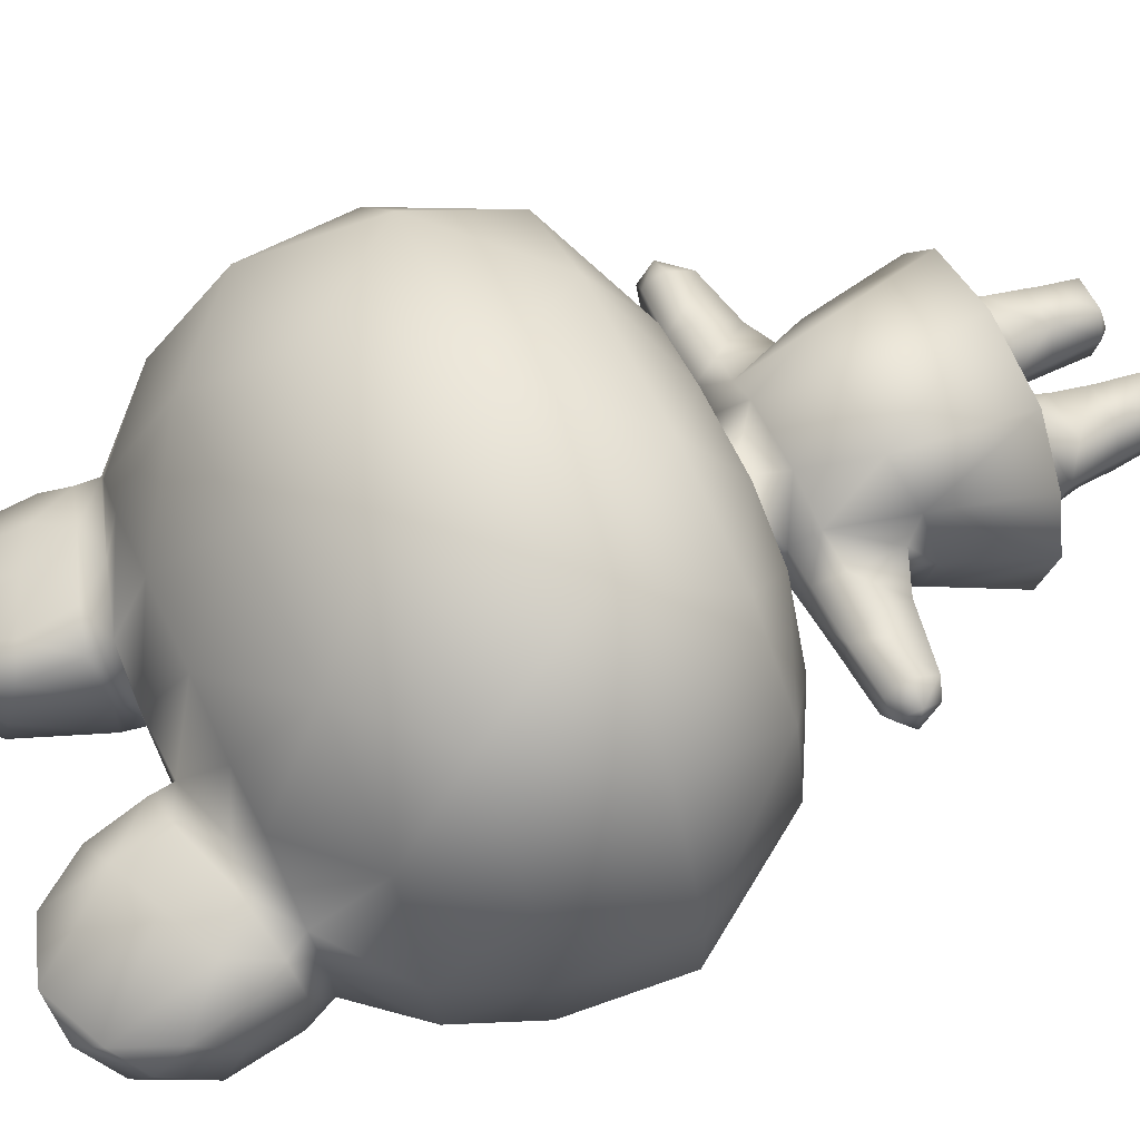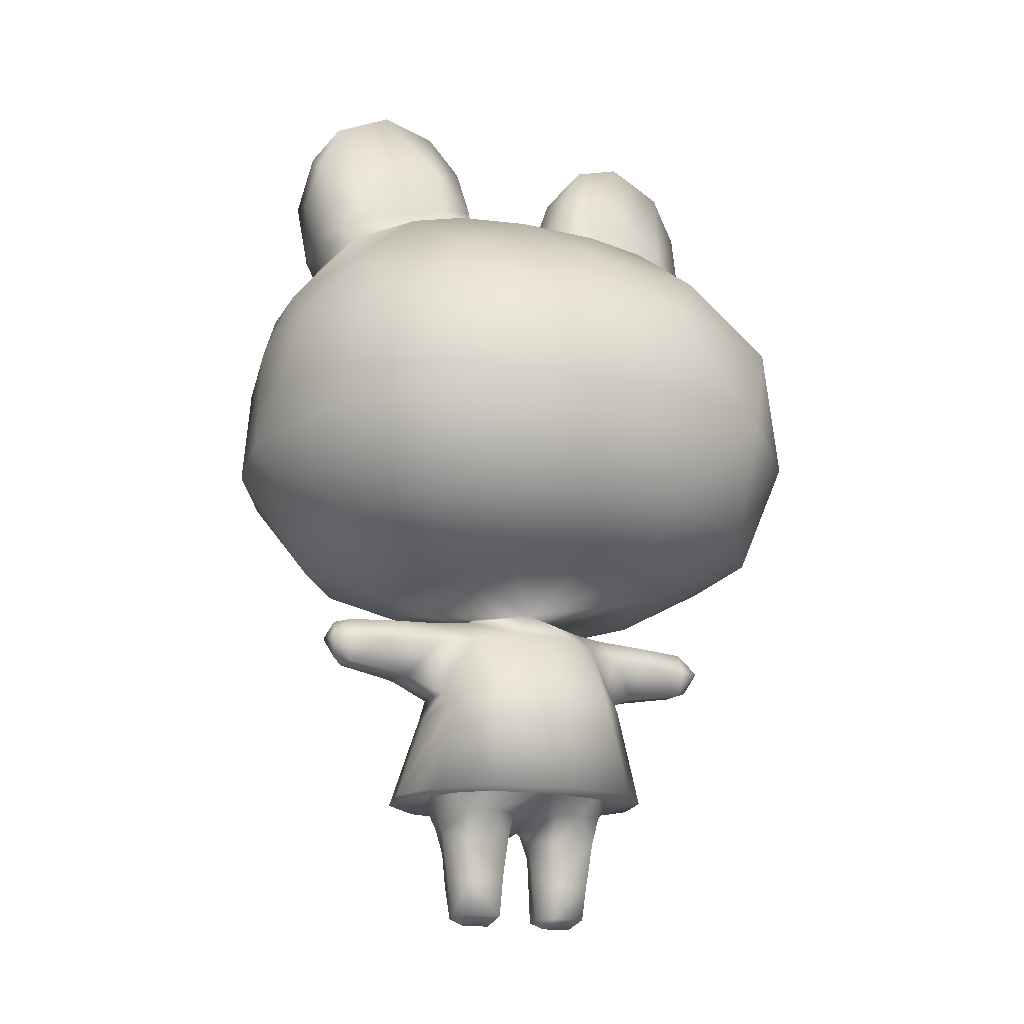
<metadata>
{"format":"obj","ext":"obj","renderer":"f3d","projection":"perspective","resolution":1024,"background":"white","views":[{"elev":55.4,"azim":-114.1,"up":"+Z"},{"elev":-16.3,"azim":-27.2,"up":"+Y"}]}
</metadata>
<code>
v -0.2328 0.799 -0.03919
v -0.246 0.8198 -0.04263
v -0.2175 0.792 -0.1098
v -0.2332 0.8227 -0.1114
v -0.2587 0.8755 -0.05512
v -0.2466 0.8936 -0.1126
v -0.246 0.9436 -0.06681
v -0.2157 0.958 -0.1145
v -0.1947 0.9903 -0.07177
v -0.1505 0.9772 -0.1147
v -0.1289 0.9919 -0.06905
v -0.1036 0.9476 -0.11
v -0.08237 0.9449 -0.05783
v -0.06966 0.8625 -0.1062
v -0.05833 0.8646 -0.04775
v -0.0647 0.8315 -0.1054
v -0.05407 0.8474 -0.04861
v 2e-06 0.8316 -0.1021
v 0.05404 0.8474 -0.04861
v 0.06471 0.8315 -0.1054
v 0.05834 0.8646 -0.0503
v 0.06967 0.8625 -0.1062
v 0.08235 0.9449 -0.05783
v 0.1036 0.9476 -0.11
v 0.1289 0.9919 -0.06905
v 0.281 0.7395 -0.02897
v 0.3188 0.6575 -0.02158
v 0.2773 0.7305 -0.09769
v 0.2911 0.6434 -0.1354
v 0.3096 0.5292 -0.109
v 0.2554 0.5174 -0.1974
v 0.2298 0.4179 -0.09573
v 0.1682 0.4099 -0.1676
v 0.13 0.3671 -0.05149
v 0.07487 0.365 -0.09622
v -0 0.3578 -0.03999
v 4e-06 0.3636 -0.1197
v -0.07489 0.365 -0.09622
v -0.0685 0.4076 -0.2159
v -0.1682 0.4099 -0.1676
v -0.1526 0.5091 -0.2638
v -0.2554 0.5174 -0.1974
v -0.2164 0.6289 -0.228
v -0.2911 0.6434 -0.1354
v -0.2317 0.7179 -0.1728
v -0.2773 0.7305 -0.09769
v 0.2328 0.799 -0.03919
v 0.2175 0.792 -0.1098
v 0.2317 0.7179 -0.1728
v 0.1758 0.7885 -0.1615
v 0.1403 0.7847 -0.1915
v 0.1068 0.8107 -0.1549
v 0.04928 0.781 -0.2212
v 2e-06 0.81 -0.1677
v -0.0493 0.781 -0.2212
v -0.1068 0.8107 -0.1549
v -0.1403 0.7847 -0.1915
v -0.1758 0.7885 -0.1615
v -0.281 0.7395 -0.02897
v 0.2179 0.2888 -0.005456
v 0.2179 0.2888 0.02379
v 0.1493 0.2773 0.02756
v 0.1788 0.3152 0.03789
v 0.218 0.3151 0.03551
v 0.1641 0.3411 0.02518
v 0.2178 0.3379 0.02302
v 0.1773 0.3403 -0.00396
v 0.2178 0.3379 -0.002492
v 0.2179 0.3158 -0.01701
v 0.241 0.317 -0.003794
v 0.2335 0.2942 0.01028
v 0.241 0.3159 0.02534
v 0.246 0.8198 -0.04263
v 0.2332 0.8227 -0.1113
v 0.1879 0.8288 -0.1564
v 0.1172 0.8489 -0.1534
v 0.1359 0.9362 -0.1424
v 0.1504 0.9772 -0.1147
v 0.1948 0.9903 -0.07177
v -0.2179 0.2888 -0.005456
v -0.2179 0.3158 -0.01701
v -0.1587 0.2792 -0.0108
v -0.1681 0.3158 -0.0226
v -0.1774 0.3403 -0.00396
v -0.1618 0.3411 -0.004653
v -0.1641 0.3411 0.02518
v -0.1141 0.3436 -0.007617
v -0.1066 0.3436 0.02665
v -0.07154 0.3466 0.01108
v -0.07154 0.3466 0.03202
v 0.06847 0.4076 -0.216
v 2e-06 0.5072 -0.2858
v -0.08143 0.6173 -0.2934
v -0.1439 0.7074 -0.2406
v 0.2164 0.6289 -0.228
v 0.1527 0.5091 -0.2638
v -0.188 0.8288 -0.1564
v -0.2082 0.9103 -0.1398
v -0.1359 0.9362 -0.1424
v 0.2587 0.8755 -0.05512
v 0.2466 0.8936 -0.1126
v 0.2082 0.9104 -0.1398
v 0.2157 0.958 -0.1145
v 0.1586 0.2792 -0.0108
v 0.168 0.3158 -0.0226
v 0.1563 0.3166 -0.02296
v 0.1618 0.3411 -0.004653
v 0.1161 0.318 -0.02723
v 0.1141 0.3436 -0.007617
v 0.07991 0.3288 -0.03435
v 0.07152 0.3466 -0.009839
v -0.1055 0.2595 -0.01833
v -0.1072 0.2597 0.006707
v -0.1494 0.2773 -0.01249
v -0.1494 0.2773 0.02756
v -0.1065 0.2599 0.03174
v -0.1161 0.318 0.04399
v -0.07962 0.3226 0.0549
v 2e-06 0.7017 -0.2706
v 0.1438 0.7074 -0.2406
v -0.241 0.3159 0.02534
v -0.2342 0.3351 0.01028
v -0.241 0.317 -0.003794
v -0.2178 0.3379 -0.002492
v -0.2178 0.3379 0.02302
v -0.1563 0.3166 -0.02296
v -0.1161 0.318 -0.02723
v -0.08276 0.2918 -0.03967
v -0.07991 0.3288 -0.03435
v -0.1563 0.3158 0.04036
v -0.1788 0.3152 0.03789
v -0.2179 0.2888 0.02379
v 0.08141 0.6173 -0.2934
v 0.1072 0.2597 0.006707
v 0.1065 0.2599 0.03174
v 0.1161 0.318 0.04399
v 0.1563 0.3158 0.04036
v -0.218 0.3151 0.03551
v -0.2335 0.2942 0.01028
v -0.1172 0.8489 -0.1534
v -0.13 0.3671 -0.05149
v -0.2298 0.4179 -0.09573
v -0.1595 0.3713 -0.007977
v -0.2626 0.4264 -0.002465
v 0.2342 0.3351 0.01028
v 0.07152 0.3466 0.01108
v 0.1066 0.3436 0.02665
v 0.07152 0.3466 0.03202
v 0.07961 0.3226 0.0549
v 0.1595 0.3713 -0.007977
v 0.1331 0.3814 0.1059
v 0.0566 0.3566 0.01027
v -0 0.3597 0.04565
v 0.08155 0.389 0.1594
v -4e-06 0.394 0.1798
v 0.1055 0.2595 -0.01833
v 0.1493 0.2773 -0.01249
v -0.3096 0.5292 -0.109
v -0.3297 0.5382 -0.009825
v 0.246 0.9436 -0.06681
v -0.3188 0.6575 -0.02158
v -0.07154 0.3466 -0.009839
v -0.05661 0.3566 0.01027
v -0.1331 0.3814 0.1059
v -0.08156 0.389 0.1594
v 0.2626 0.4264 -0.002465
v 0.08274 0.2918 -0.03967
v 0.3297 0.5382 -0.009825
v -0.01583 0.09899 0.01174
v -5e-06 0.1078 0.0131
v -0.0264 0.1244 0.05672
v -5e-06 0.1255 0.0529
v 0.02639 0.1244 0.05672
v -5e-06 0.1498 0.1015
v 0.05354 0.1244 0.06763
v 0.06822 0.1498 0.08661
v 0.08387 0.1244 0.05614
v 0.1026 0.1498 0.04988
v 0.09468 0.1043 0.008248
v 0.1105 0.1498 0.008857
v 0.09367 0.1276 -0.0241
v 0.09572 0.1498 -0.04216
v 0.07819 0.1281 -0.05657
v 0.06902 0.1498 -0.0687
v 0.05218 0.1281 -0.06549
v 0.03451 0.1498 -0.08241
v 0.01963 0.1281 -0.06418
v -5e-06 0.1498 -0.08371
v -5e-06 0.1288 -0.04961
v 0.01582 0.09899 0.01174
v 0.03268 0.1136 -0.04493
v 0.0339 0.0837 -0.02687
v 0.0788 0.1136 -0.04167
v 0.07703 0.0837 -0.02687
v 0.08736 0.05675 0.00786
v 0.07662 0.05786 0.04257
v 0.07515 0.04753 0.04138
v 0.03313 0.04753 0.04138
v 0.03498 0.009362 0.03778
v 0.02601 0.009362 0.008137
v 0.03551 0 0.00858
v -0.01964 0.1281 -0.06418
v -0.03269 0.1136 -0.04493
v -0.03391 0.0837 -0.02687
v -0.07881 0.1136 -0.04167
v -0.07704 0.0837 -0.02687
v -0.09468 0.1043 0.008248
v -0.08737 0.05675 0.00786
v -0.07662 0.05786 0.04257
v -0.07515 0.04753 0.04138
v -0.03314 0.04753 0.04138
v -0.03499 0.009362 0.03778
v -0.02602 0.009362 0.008137
v -0.03552 0 0.00858
v -0.06823 0.1498 0.08661
v -0.1026 0.1498 0.04988
v -0.08388 0.1244 0.05617
v -0.1105 0.1498 0.008857
v -0.09368 0.1276 -0.0241
v -0.09573 0.1498 -0.04216
v -0.0782 0.1281 -0.05657
v -0.06903 0.1498 -0.0687
v -0.05219 0.1281 -0.06549
v -0.03452 0.1498 -0.08241
v 0.02147 0.05675 0.00786
v 0.03451 0.04711 -0.02457
v 0.07443 0.04711 -0.02457
v 0.08107 0.009362 0.008137
v 0.07146 0.009362 0.03778
v -0.02148 0.05675 0.00786
v -0.03256 0.05786 0.04257
v -0.02937 0.09417 0.04744
v -0.05355 0.1244 0.06763
v -0.1497 0.1433 0.004588
v -0.1235 0.1433 -0.07598
v -0.1312 0.1433 0.06922
v -0.08715 0.1433 0.1233
v -0.07083 0.1433 -0.1269
v -5e-06 0.1433 0.1435
v -5e-06 0.1433 -0.1449
v 0.07082 0.1433 -0.1269
v -0.03452 0.04711 -0.02457
v -0.03472 0.009362 -0.02186
v -0.06853 0 0.00858
v -0.07444 0.04711 -0.02457
v -0.06945 0.009362 -0.02186
v -0.08108 0.009362 0.008137
v 0.02936 0.09417 0.04744
v 0.03255 0.05786 0.04257
v 0.08002 0.09417 0.04744
v 0.03471 0.009362 -0.02186
v 0.06944 0.009362 -0.02186
v 0.06853 0 0.00858
v -0.08006 0.09417 0.04744
v -0.07147 0.009362 0.03778
v 0.08714 0.1433 0.1233
v 0.1235 0.1433 -0.07598
v 0.1312 0.1433 0.06922
v 0.1497 0.1433 0.004588
v 0.2531 0.7498 0.1037
v 0.1718 0.8163 0.08343
v 0.147 0.7561 0.1867
v 0.122 0.8216 0.1061
v 0.1357 0.8333 0.0305
v 0.06853 0.8522 0.02263
v 0.1082 0.866 0.02645
v 0.06817 0.8754 0.01479
v 0.1087 0.9191 0.009335
v 0.07731 0.9315 -0.000858
v 0.1077 0.9803 -0.01828
v -0.2233 0.8083 0.01798
v -0.2336 0.8299 0.007064
v -0.1756 0.8442 0.02709
v -0.211 0.8734 0.006981
v -0.1611 0.8982 0.01446
v -0.228 0.9712 -0.02833
v -0.1649 1 -0.02465
v 2e-06 0.8551 0.02238
v 0.0464 0.8231 0.1214
v -0.04642 0.8231 0.1214
v -4e-06 0.7589 0.2125
v -0.1469 0.7561 0.1867
v 0.2233 0.8084 0.01798
v 0.1756 0.8442 0.02709
v 0.2315 0.8299 0.007064
v 0.211 0.8734 0.006981
v 0.2467 0.8571 -0.007035
v 0.2526 0.9159 -0.02581
v -0.06855 0.8522 0.02263
v -0.068 0.8754 0.01479
v -0.1082 0.866 0.02645
v -0.1088 0.9191 0.009335
v -0.2526 0.9159 -0.02581
v -0.2467 0.8571 -0.007035
v -0.1357 0.8333 0.0305
v -0.1734 0.8163 0.08343
v -0.2531 0.7498 0.1037
v -0.07733 0.9315 -0.000858
v -0.1077 0.9803 -0.01828
v 0.1611 0.8982 0.01446
v 0.228 0.9712 -0.02833
v -0.1221 0.8216 0.1061
v 0.1649 1 -0.02465
v 0.1166 0.2357 0.006191
v 0.1051 0.2491 0.0676
v 0.06664 0.2644 0.1038
v 0.03762 0.3283 0.08414
v -4e-06 0.269 0.1146
v -0.03762 0.3283 0.08414
v -0.06665 0.2644 0.1038
v -0.1052 0.2491 0.0676
v -0.1166 0.2357 0.006191
v 0.0317 0.3157 -0.06666
v 0.05824 0.2496 -0.07812
v 0.1027 0.2391 -0.04155
v -0.1027 0.2391 -0.04155
v -0.05825 0.2496 -0.07812
v -0.03171 0.3157 -0.06666
v -4e-06 0.2548 -0.09262
v 0.1963 0.4463 0.1979
v 0.08137 0.4538 0.2501
v 0.186 0.5597 0.2606
v -1e-05 0.5644 0.2934
v 0.08108 0.6802 0.2693
v -0.08108 0.6802 0.2693
v 0.2374 0.6763 0.2
v 0.289 0.5515 0.153
v 0.2597 0.4361 0.1083
v -0.08138 0.4538 0.2501
v -0.186 0.5597 0.2606
v -0.2374 0.6763 0.2
v -0.1963 0.4463 0.1979
v -0.289 0.5515 0.153
v -0.3133 0.6672 0.0806
v 0.3132 0.6672 0.0806
v -0.2597 0.4361 0.1083
g 3433_t.obj/AnonymousMesh0
f 1 2 3
f 2 4 3
f 2 5 4
f 5 6 4
f 5 7 6
f 7 8 6
f 7 9 8
f 9 10 8
f 9 11 10
f 11 12 10
f 11 13 12
f 13 14 12
f 13 15 14
f 15 16 14
f 15 17 16
f 17 18 16
f 17 19 18
f 19 20 18
f 19 21 20
f 21 22 20
f 21 23 22
f 23 24 22
f 23 25 24
f 26 27 28
f 27 29 28
f 27 30 29
f 30 31 29
f 30 32 31
f 32 33 31
f 32 34 33
f 34 35 33
f 34 36 35
f 36 37 35
f 36 38 37
f 38 39 37
f 38 40 39
f 40 41 39
f 40 42 41
f 42 43 41
f 42 44 43
f 44 45 43
f 44 46 45
f 26 28 47
f 28 48 47
f 28 49 48
f 49 50 48
f 49 51 50
f 51 52 50
f 51 53 52
f 53 54 52
f 53 55 54
f 55 56 54
f 55 57 56
f 57 58 56
f 57 45 58
f 45 3 58
f 45 46 3
f 46 1 3
f 46 59 1
f 60 61 62
f 61 63 62
f 61 64 63
f 64 65 63
f 64 66 65
f 66 67 65
f 66 68 67
f 68 69 67
f 68 70 69
f 70 60 69
f 70 71 60
f 71 61 60
f 71 72 61
f 72 64 61
f 72 66 64
f 47 48 73
f 48 74 73
f 48 50 74
f 50 75 74
f 50 76 75
f 76 77 75
f 76 24 77
f 24 78 77
f 24 25 78
f 25 79 78
f 80 81 82
f 81 83 82
f 81 84 83
f 84 85 83
f 84 86 85
f 86 87 85
f 86 88 87
f 88 89 87
f 88 90 89
f 37 39 91
f 39 92 91
f 39 41 92
f 41 93 92
f 41 43 93
f 43 94 93
f 43 45 94
f 45 57 94
f 28 29 49
f 29 95 49
f 29 31 95
f 31 96 95
f 31 33 96
f 33 91 96
f 33 35 91
f 35 37 91
f 3 4 58
f 4 97 58
f 4 6 97
f 6 98 97
f 6 8 98
f 8 99 98
f 8 10 99
f 10 12 99
f 73 74 100
f 74 101 100
f 74 75 101
f 75 102 101
f 75 77 102
f 77 103 102
f 77 78 103
f 78 79 103
f 60 104 69
f 104 105 69
f 104 106 105
f 106 107 105
f 106 108 107
f 108 109 107
f 108 110 109
f 110 111 109
f 112 113 114
f 113 115 114
f 113 116 115
f 116 117 115
f 116 118 117
f 118 88 117
f 118 90 88
f 57 55 94
f 55 119 94
f 55 53 119
f 53 120 119
f 53 51 120
f 51 49 120
f 121 122 123
f 122 124 123
f 122 125 124
f 125 84 124
f 125 86 84
f 82 126 114
f 126 112 114
f 126 127 112
f 127 128 112
f 127 129 128
f 88 86 117
f 86 130 117
f 86 131 130
f 131 115 130
f 131 132 115
f 49 95 120
f 95 133 120
f 95 96 133
f 96 92 133
f 96 91 92
f 134 62 135
f 62 136 135
f 62 137 136
f 137 65 136
f 137 63 65
f 138 121 132
f 121 139 132
f 121 123 139
f 123 80 139
f 123 81 80
f 98 99 97
f 99 140 97
f 99 12 140
f 12 14 140
f 38 141 40
f 141 142 40
f 141 143 142
f 143 144 142
f 71 70 72
f 70 145 72
f 70 68 145
f 68 66 145
f 111 146 109
f 146 147 109
f 146 148 147
f 148 149 147
f 150 151 152
f 151 153 152
f 151 154 153
f 154 155 153
f 109 147 65
f 147 136 65
f 147 149 136
f 149 135 136
f 97 140 58
f 140 56 58
f 140 14 56
f 14 16 56
f 156 157 134
f 157 62 134
f 157 104 62
f 104 60 62
f 40 142 42
f 142 158 42
f 142 144 158
f 144 159 158
f 102 103 101
f 103 160 101
f 103 79 160
f 114 115 82
f 115 80 82
f 115 132 80
f 50 52 76
f 52 22 76
f 52 20 22
f 94 119 93
f 119 133 93
f 119 120 133
f 42 158 44
f 158 161 44
f 158 159 161
f 52 54 20
f 54 18 20
f 54 16 18
f 89 162 87
f 162 129 87
f 132 131 138
f 131 86 138
f 104 157 106
f 157 156 106
f 143 163 164
f 163 153 164
f 164 153 165
f 153 155 165
f 67 107 65
f 107 109 65
f 59 46 161
f 46 44 161
f 30 166 32
f 166 150 32
f 32 150 34
f 150 152 34
f 69 105 67
f 105 107 67
f 84 81 124
f 81 123 124
f 126 85 127
f 85 87 127
f 106 156 108
f 156 167 108
f 122 121 125
f 121 138 125
f 82 83 126
f 83 85 126
f 27 168 30
f 168 166 30
f 38 36 141
f 36 163 141
f 117 130 115
f 66 72 145
f 62 63 137
f 108 167 110
f 80 132 139
f 138 86 125
f 127 87 129
f 101 160 100
f 24 76 22
f 16 54 56
f 93 133 92
f 36 34 152
f 163 143 141
f 169 170 171
f 170 172 171
f 170 173 172
f 173 174 172
f 173 175 174
f 175 176 174
f 175 177 176
f 177 178 176
f 177 179 178
f 179 180 178
f 179 181 180
f 181 182 180
f 181 183 182
f 183 184 182
f 183 185 184
f 185 186 184
f 185 187 186
f 187 188 186
f 187 189 188
f 189 187 170
f 187 190 170
f 187 191 190
f 191 192 190
f 191 193 192
f 193 194 192
f 193 179 194
f 179 195 194
f 179 196 195
f 196 197 195
f 196 198 197
f 198 199 197
f 198 200 199
f 200 201 199
f 170 169 202
f 169 203 202
f 169 204 203
f 204 205 203
f 204 206 205
f 206 207 205
f 206 208 207
f 208 209 207
f 208 210 209
f 210 211 209
f 210 212 211
f 212 213 211
f 212 214 213
f 215 216 217
f 216 207 217
f 216 218 207
f 218 219 207
f 218 220 219
f 220 221 219
f 220 222 221
f 222 223 221
f 222 224 223
f 224 202 223
f 224 188 202
f 188 189 202
f 190 192 225
f 192 226 225
f 192 194 226
f 194 227 226
f 194 195 227
f 195 228 227
f 195 197 228
f 197 229 228
f 197 199 229
f 199 201 229
f 213 230 211
f 230 231 211
f 230 169 231
f 169 232 231
f 169 171 232
f 171 233 232
f 171 174 233
f 174 215 233
f 234 235 236
f 235 237 236
f 235 238 237
f 238 239 237
f 238 240 239
f 240 241 239
f 169 230 204
f 230 242 204
f 230 213 242
f 213 243 242
f 213 214 243
f 214 244 243
f 204 242 206
f 242 245 206
f 242 243 245
f 243 246 245
f 243 244 246
f 244 247 246
f 170 190 173
f 190 248 173
f 190 249 248
f 249 250 248
f 249 196 250
f 196 179 250
f 225 226 200
f 226 251 200
f 226 227 251
f 227 252 251
f 227 228 252
f 228 253 252
f 211 231 209
f 231 254 209
f 231 232 254
f 232 233 254
f 209 254 207
f 254 217 207
f 254 233 217
f 233 215 217
f 187 185 191
f 185 193 191
f 185 183 193
f 183 181 193
f 246 247 245
f 247 208 245
f 247 210 208
f 190 225 249
f 225 198 249
f 225 200 198
f 214 255 244
f 255 247 244
f 255 210 247
f 239 241 256
f 241 257 256
f 256 257 258
f 257 259 258
f 207 219 205
f 219 221 205
f 202 203 223
f 203 205 223
f 173 248 175
f 248 250 175
f 175 250 177
f 250 179 177
f 201 253 229
f 253 228 229
f 252 253 251
f 253 201 251
f 210 255 212
f 255 214 212
f 206 245 208
f 171 172 174
f 223 205 221
f 202 189 170
f 181 179 193
f 251 201 200
f 198 196 249
f 260 261 262
f 261 263 262
f 261 264 263
f 264 265 263
f 264 266 265
f 266 267 265
f 266 268 267
f 268 269 267
f 268 270 269
f 270 23 269
f 270 25 23
f 1 271 2
f 271 272 2
f 271 273 272
f 273 274 272
f 273 275 274
f 275 276 274
f 275 277 276
f 277 9 276
f 277 11 9
f 23 21 269
f 21 267 269
f 21 19 267
f 19 265 267
f 19 278 265
f 278 279 265
f 278 280 279
f 280 281 279
f 280 282 281
f 261 283 264
f 283 284 264
f 283 285 284
f 285 286 284
f 285 287 286
f 287 288 286
f 287 100 288
f 100 160 288
f 19 17 278
f 17 289 278
f 17 290 289
f 290 291 289
f 290 292 291
f 292 275 291
f 292 277 275
f 9 7 276
f 7 293 276
f 7 5 293
f 5 294 293
f 5 2 294
f 2 272 294
f 275 273 291
f 273 295 291
f 273 271 295
f 271 296 295
f 271 297 296
f 297 282 296
f 17 15 290
f 15 298 290
f 15 13 298
f 13 299 298
f 13 11 299
f 11 277 299
f 264 284 266
f 284 300 266
f 284 286 300
f 286 301 300
f 286 288 301
f 288 160 301
f 291 295 289
f 295 302 289
f 295 296 302
f 296 282 302
f 160 79 301
f 79 303 301
f 79 25 303
f 25 270 303
f 272 274 294
f 274 293 294
f 274 276 293
f 265 279 263
f 279 262 263
f 279 281 262
f 301 303 300
f 303 268 300
f 303 270 268
f 285 283 73
f 283 47 73
f 283 26 47
f 1 59 271
f 59 297 271
f 290 298 292
f 298 299 292
f 278 289 280
f 289 302 280
f 100 287 73
f 287 285 73
f 261 260 283
f 260 26 283
f 299 277 292
f 302 282 280
f 266 300 268
f 134 135 304
f 135 305 304
f 135 149 305
f 149 306 305
f 149 307 306
f 307 308 306
f 307 309 308
f 309 310 308
f 309 118 310
f 118 311 310
f 118 116 311
f 116 312 311
f 116 113 312
f 146 111 152
f 111 36 152
f 111 110 36
f 110 313 36
f 110 167 313
f 167 314 313
f 167 315 314
f 315 241 314
f 315 257 241
f 113 112 312
f 112 316 312
f 112 128 316
f 128 317 316
f 128 318 317
f 318 319 317
f 318 313 319
f 313 314 319
f 312 316 234
f 316 235 234
f 316 317 235
f 317 238 235
f 317 319 238
f 319 240 238
f 319 241 240
f 128 129 318
f 129 36 318
f 129 162 36
f 162 163 36
f 162 89 163
f 236 237 311
f 237 310 311
f 237 239 310
f 239 308 310
f 239 306 308
f 89 90 163
f 90 153 163
f 90 309 153
f 309 307 153
f 239 256 306
f 256 305 306
f 256 258 305
f 258 259 305
f 134 304 156
f 304 315 156
f 304 259 315
f 259 257 315
f 149 148 307
f 148 153 307
f 148 152 153
f 312 234 311
f 234 236 311
f 36 313 318
f 90 118 309
f 152 148 146
f 305 259 304
f 315 167 156
f 314 241 319
f 151 320 154
f 320 321 154
f 320 322 321
f 322 323 321
f 322 324 323
f 324 325 323
f 324 281 325
f 281 282 325
f 281 324 262
f 324 326 262
f 324 322 326
f 322 327 326
f 322 320 327
f 320 328 327
f 320 151 328
f 151 150 328
f 154 321 155
f 321 329 155
f 321 323 329
f 323 330 329
f 323 325 330
f 325 331 330
f 325 282 331
f 282 297 331
f 155 329 165
f 329 332 165
f 329 330 332
f 330 333 332
f 330 331 333
f 331 334 333
f 331 297 334
f 297 59 334
f 262 326 260
f 326 335 260
f 326 327 335
f 327 168 335
f 327 328 168
f 165 332 164
f 332 336 164
f 332 333 336
f 333 159 336
f 333 334 159
f 164 336 143
f 336 144 143
f 336 159 144
f 150 166 328
f 166 168 328
f 168 27 335
f 27 26 335
f 59 161 334
f 161 159 334
f 335 26 260

</code>
